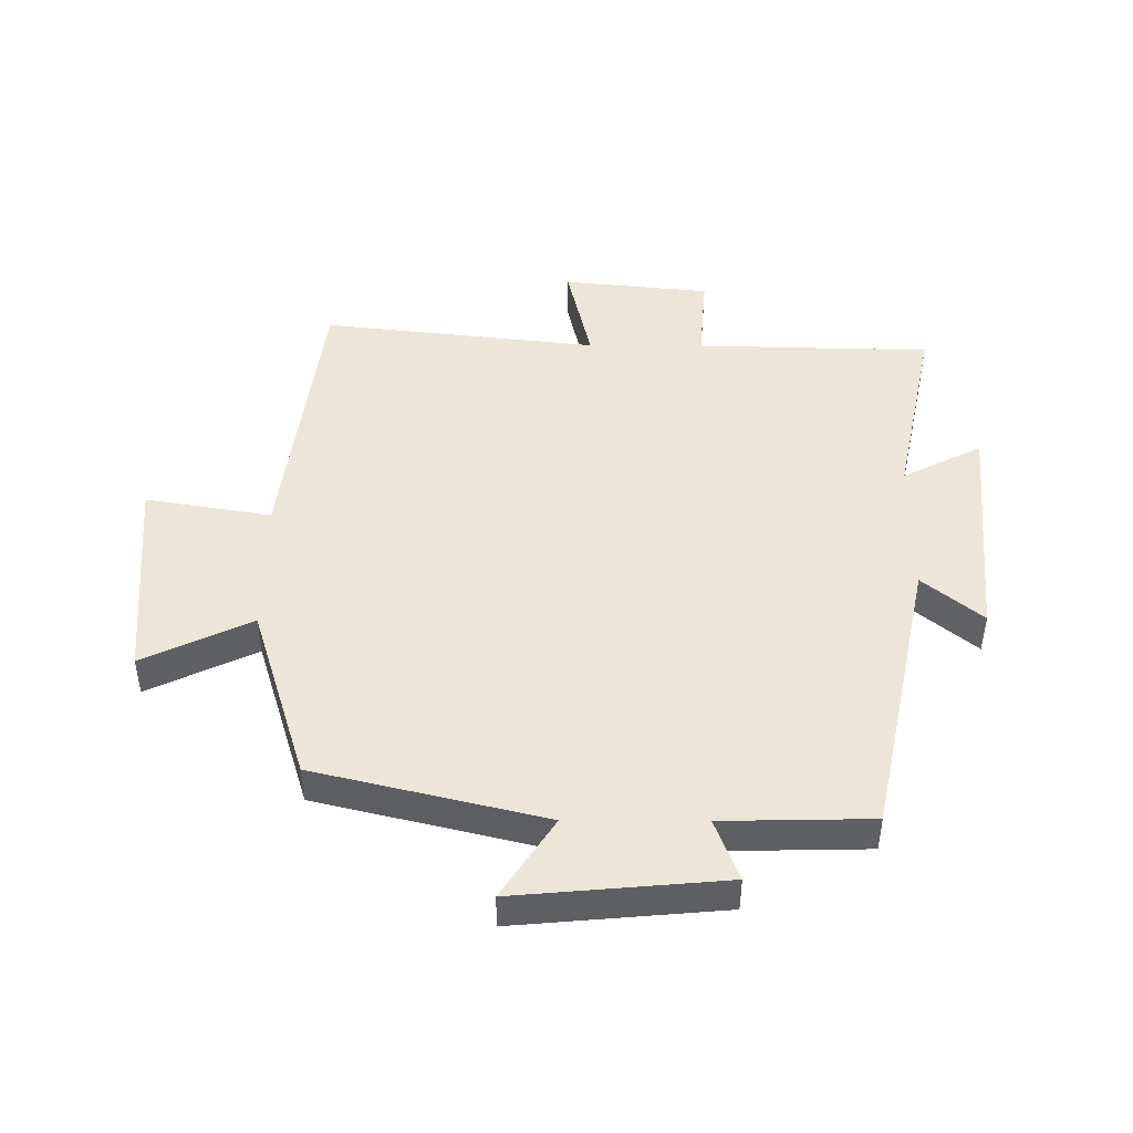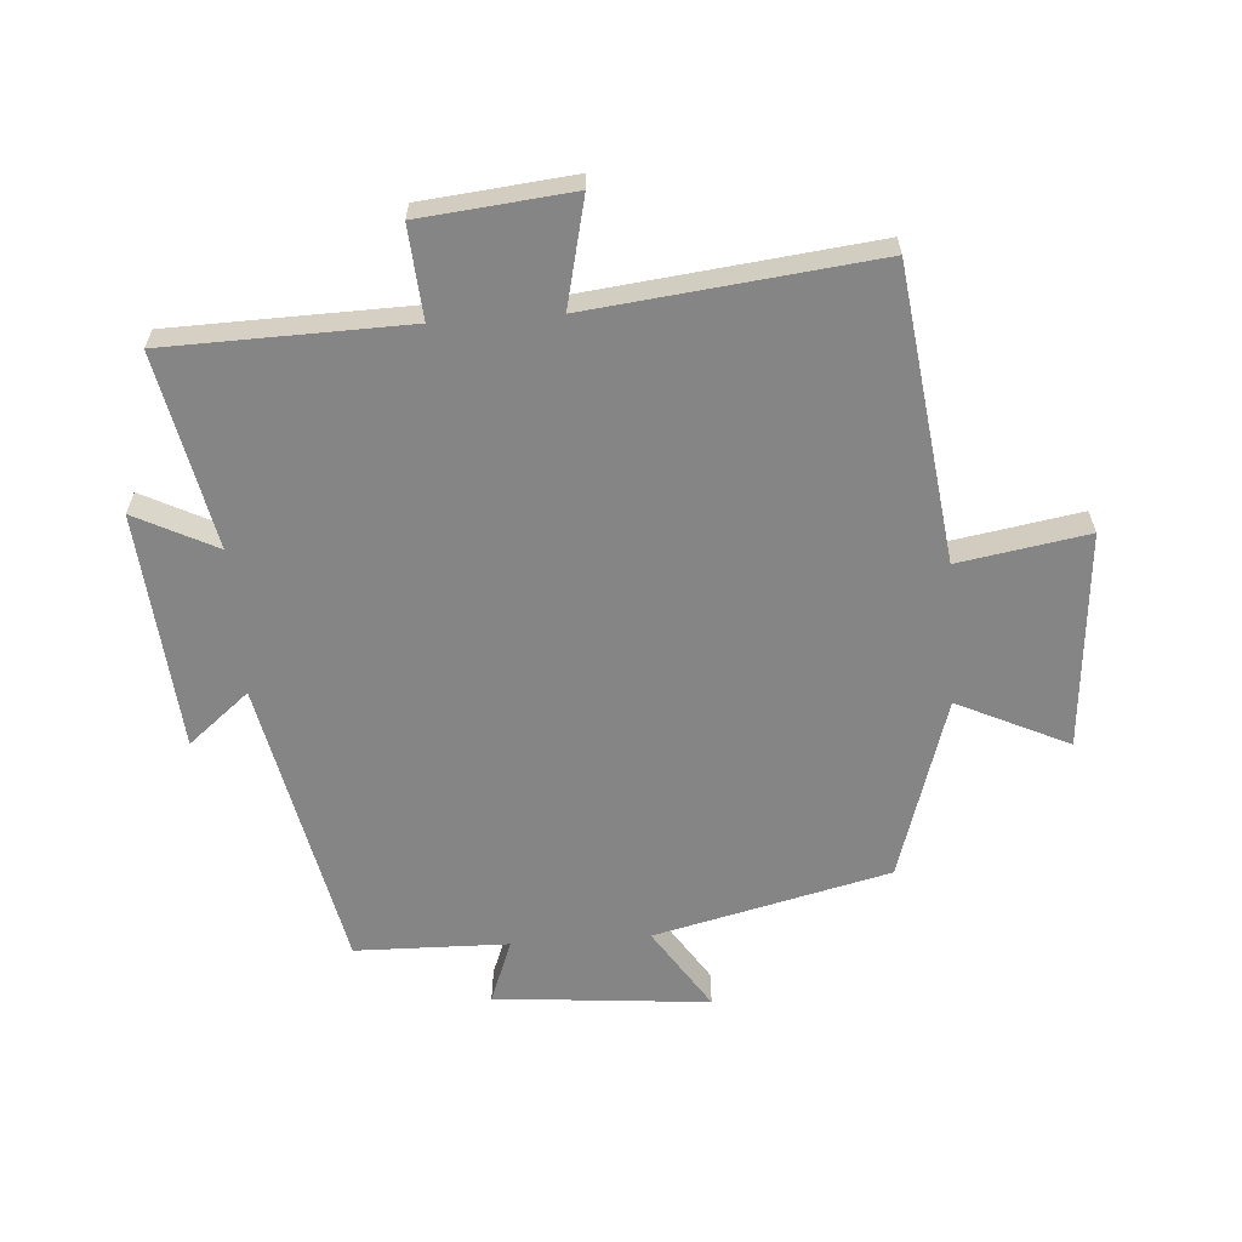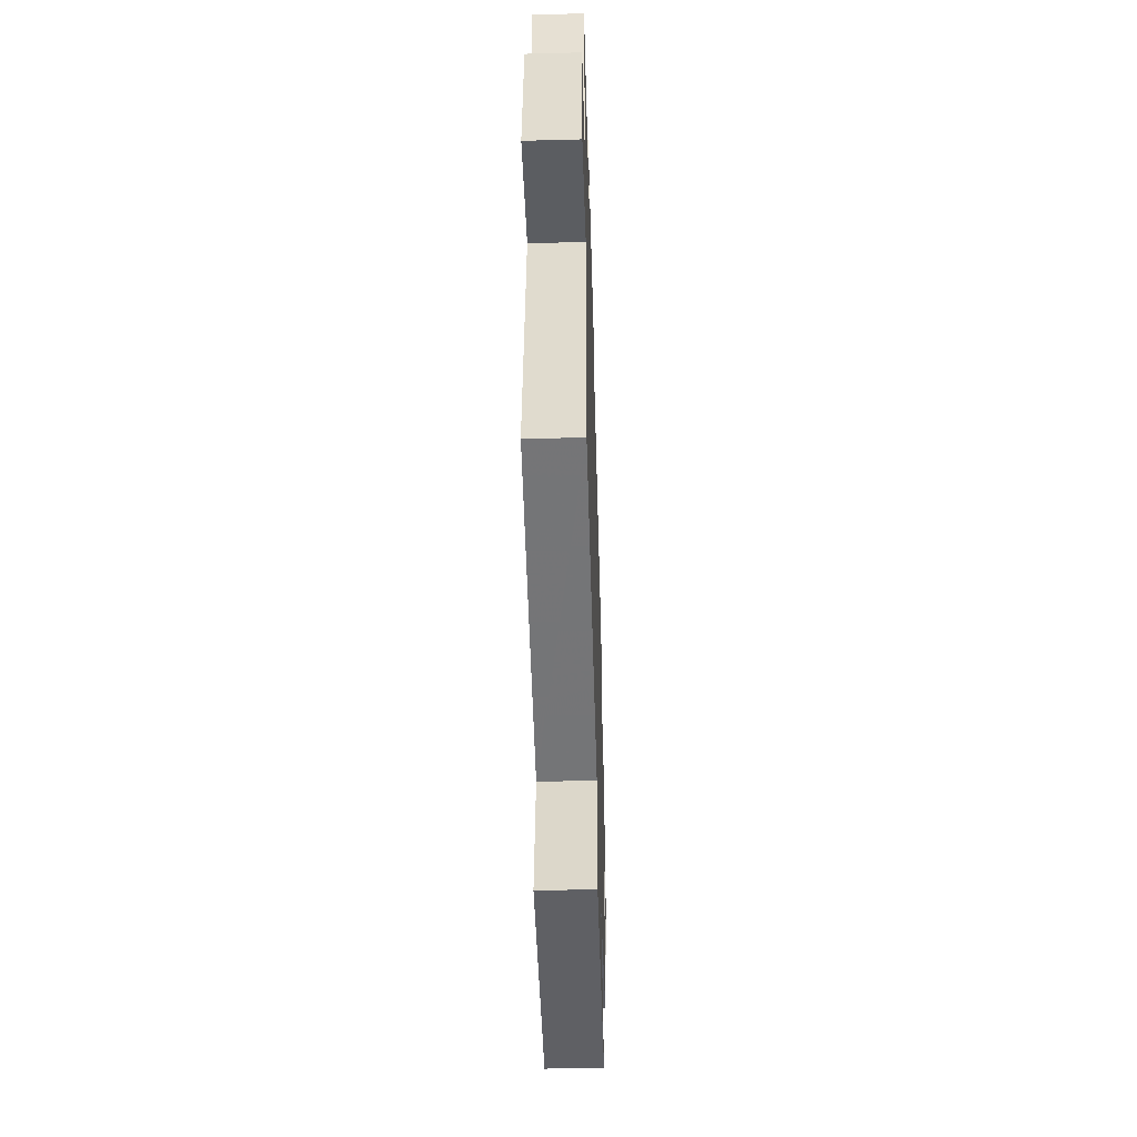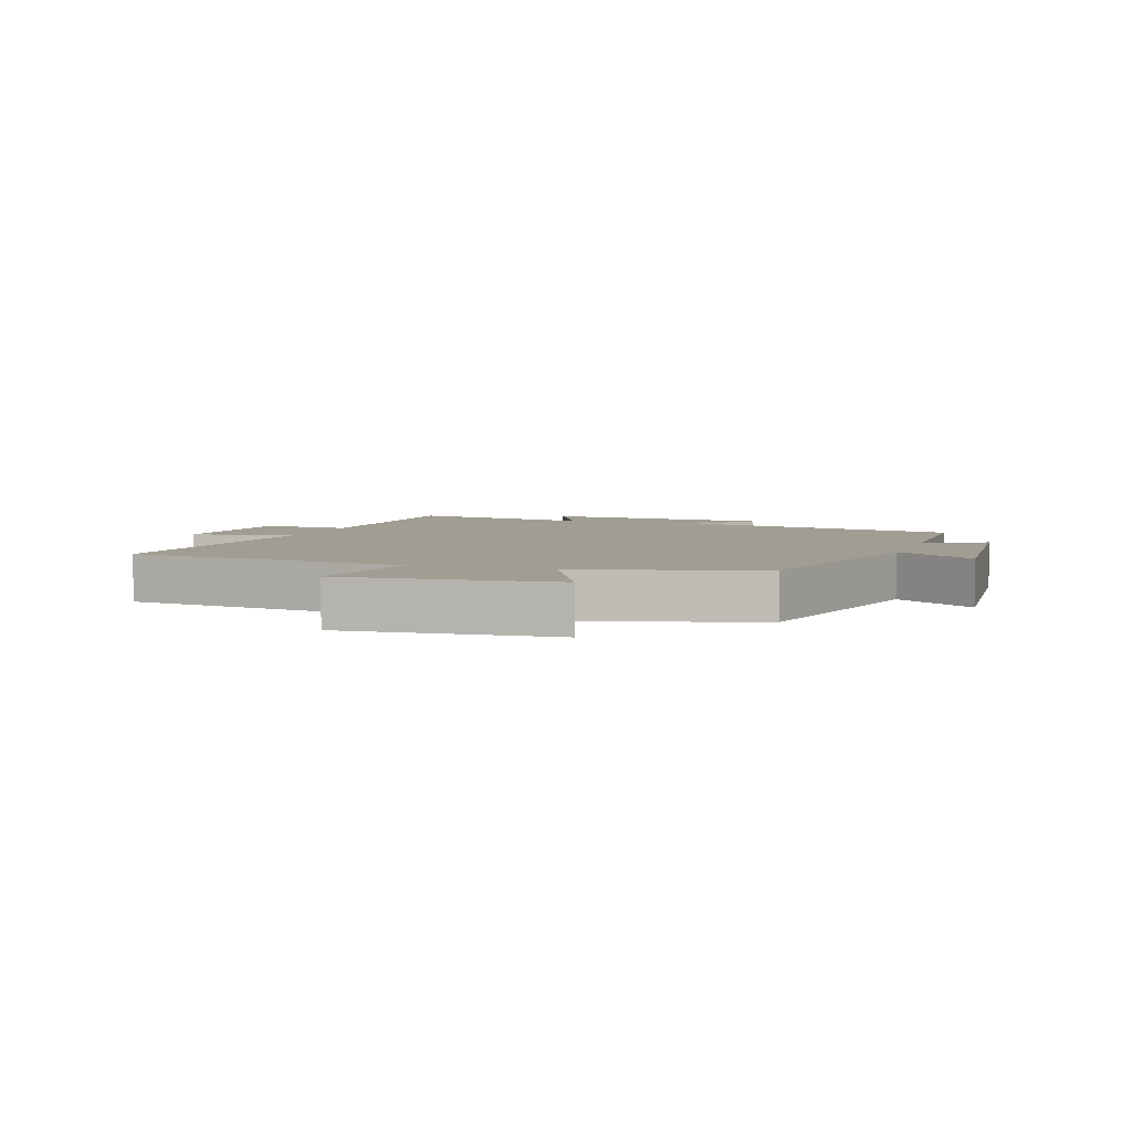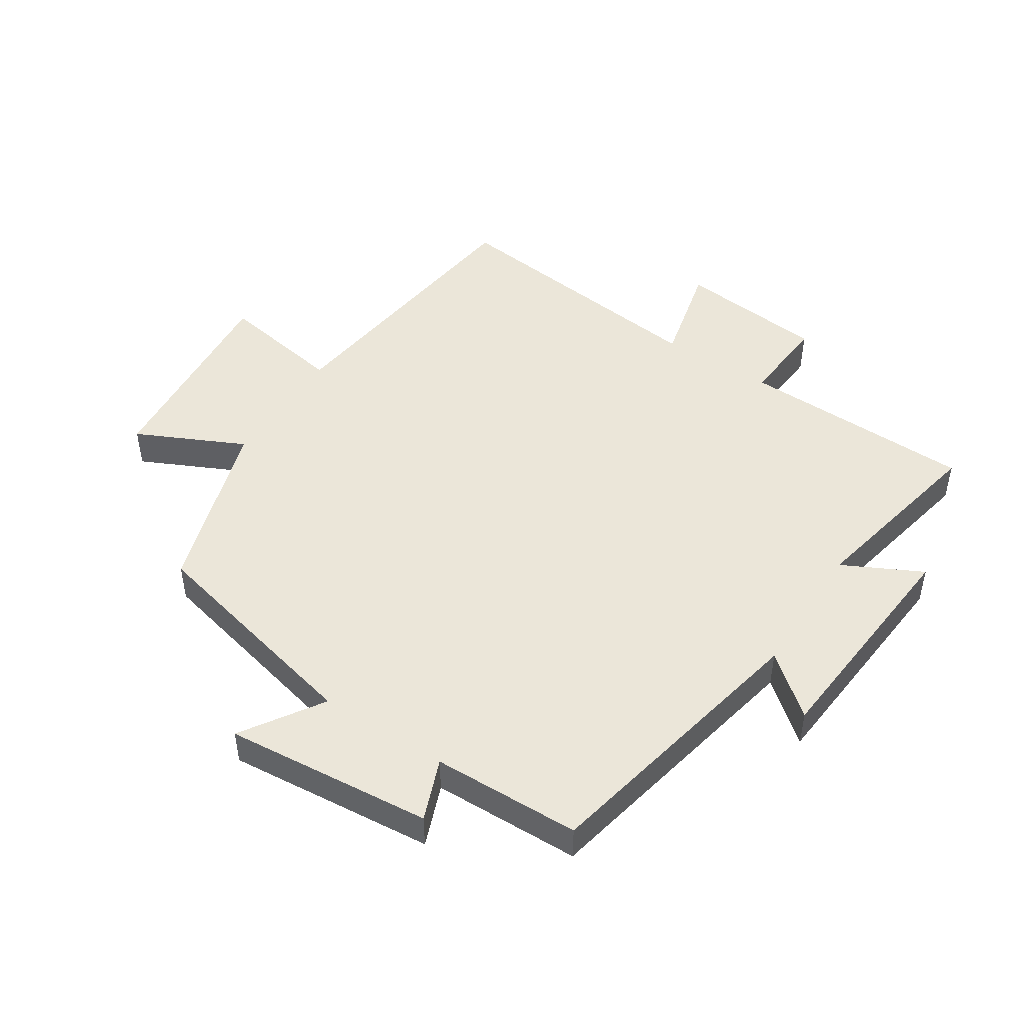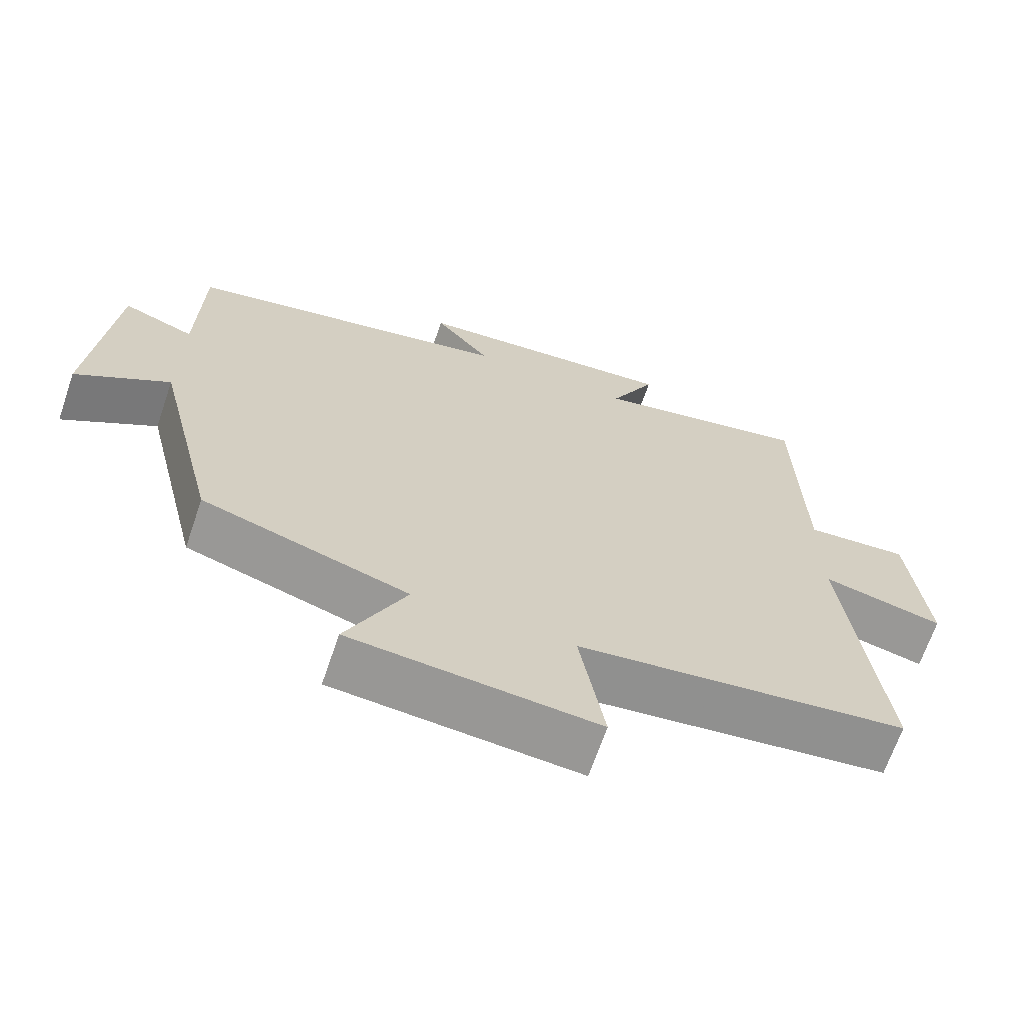
<metadata>
{"format":"obj","ext":"obj","renderer":"f3d","projection":"perspective","resolution":1024,"background":"white","views":[{"elev":46.5,"azim":-89.7,"up":"+Y"},{"elev":-61.9,"azim":94.1,"up":"+Y"},{"elev":-49.3,"azim":91.7,"up":"+Z"},{"elev":4.7,"azim":-161.1,"up":"+Y"},{"elev":47.9,"azim":-57.1,"up":"+Y"},{"elev":-67.4,"azim":-18.9,"up":"+Z"}]}
</metadata>
<code>
v 0.55 0.07 -0.442
v 0.094 0.07 -0.5
v 0.128 0.07 -0.701
v -0.21 0.07 -0.673
v -0.128 0.07 -0.5
v -0.412 0.07 -0.411
v -0.5 0.07 -0.045
v -0.629 0.07 -0.129
v -0.599 0.07 0.205
v -0.5 0.07 0.167
v -0.495 0.07 0.405
v -0.04 0.07 0.5
v -0.118 0.07 0.595
v 0.252 0.07 0.627
v 0.188 0.07 0.5
v 0.491 0.07 0.563
v 0.5 0.07 0.187
v 0.643 0.07 0.198
v 0.667 0.07 -0.038
v 0.5 0.07 0.001
v 0.55 0 -0.442
v 0.094 0 -0.5
v 0.128 0 -0.701
v -0.21 0 -0.673
v -0.128 0 -0.5
v -0.412 0 -0.411
v -0.5 0 -0.045
v -0.629 0 -0.129
v -0.599 0 0.205
v -0.5 0 0.167
v -0.495 0 0.405
v -0.04 0 0.5
v -0.118 0 0.595
v 0.252 0 0.627
v 0.188 0 0.5
v 0.491 0 0.563
v 0.5 0 0.187
v 0.643 0 0.198
v 0.667 0 -0.038
v 0.5 0 0.001
f 17 18 19 20
f 15 16 17 20
f 15 20 1 2
f 12 13 14 15
f 10 11 12 15
f 10 15 2
f 7 8 9 10
f 5 6 7 10
f 5 10 2 3
f 3 4 5
f 40 39 38 37
f 40 37 36 35
f 22 21 40 35
f 35 34 33 32
f 35 32 31 30
f 22 35 30
f 30 29 28 27
f 30 27 26 25
f 23 22 30 25
f 25 24 23
f 1 21 22 2
f 2 22 23 3
f 3 23 24 4
f 4 24 25 5
f 5 25 26 6
f 6 26 27 7
f 7 27 28 8
f 8 28 29 9
f 9 29 30 10
f 10 30 31 11
f 11 31 32 12
f 12 32 33 13
f 13 33 34 14
f 14 34 35 15
f 15 35 36 16
f 16 36 37 17
f 17 37 38 18
f 18 38 39 19
f 19 39 40 20
f 20 40 21 1

</code>
